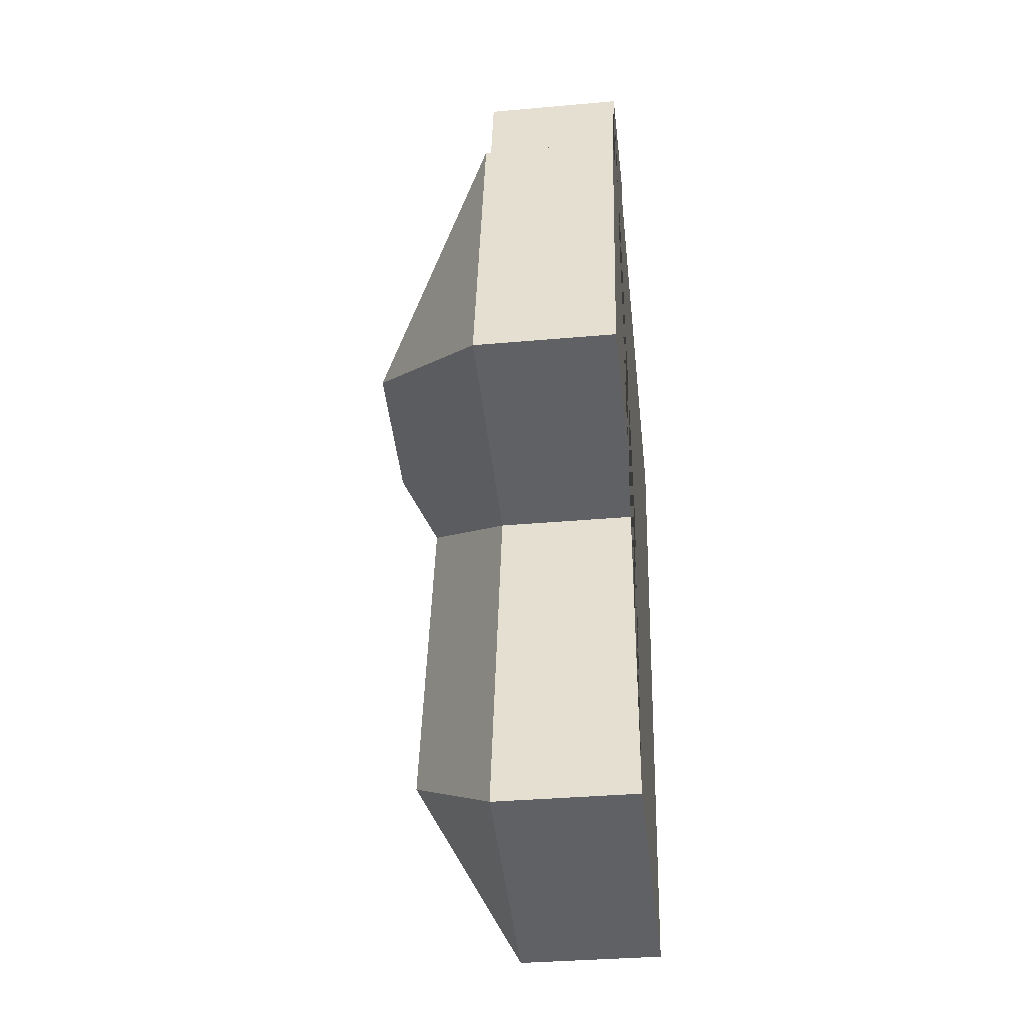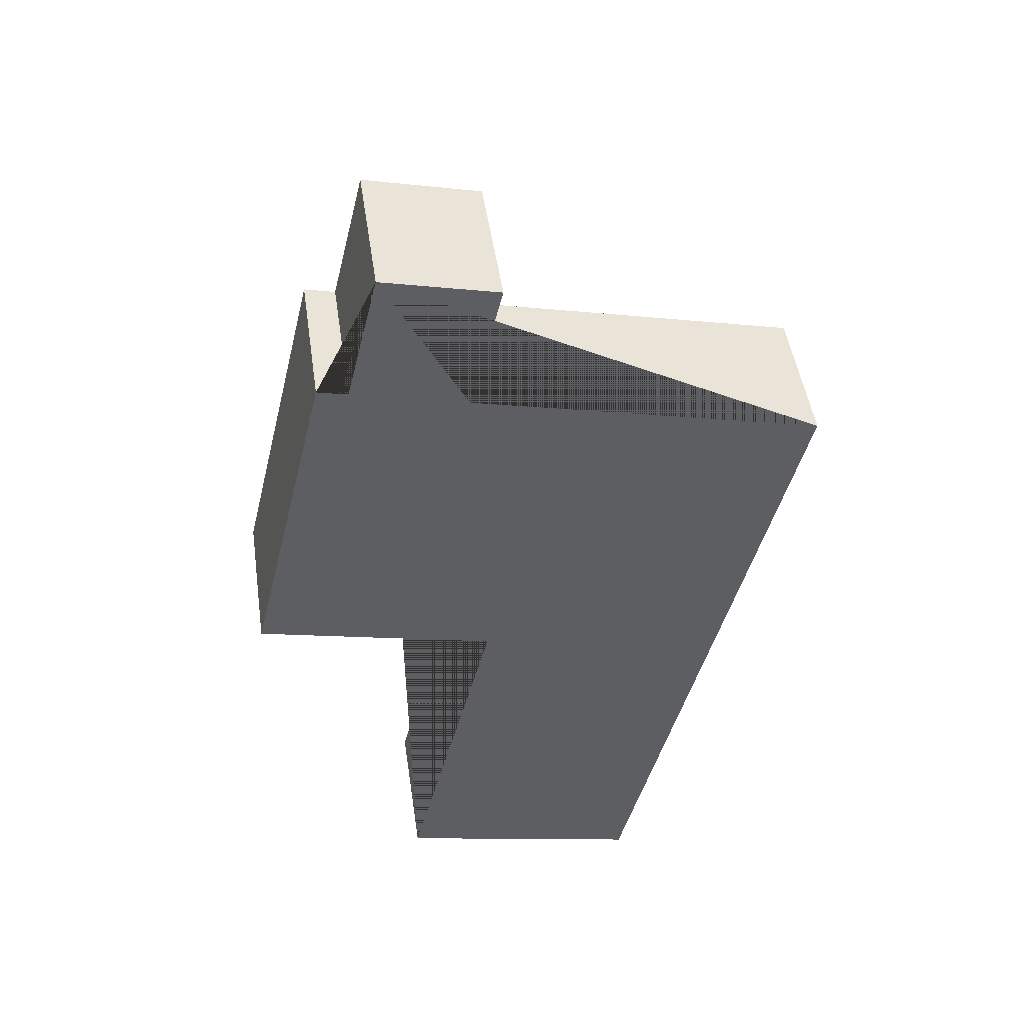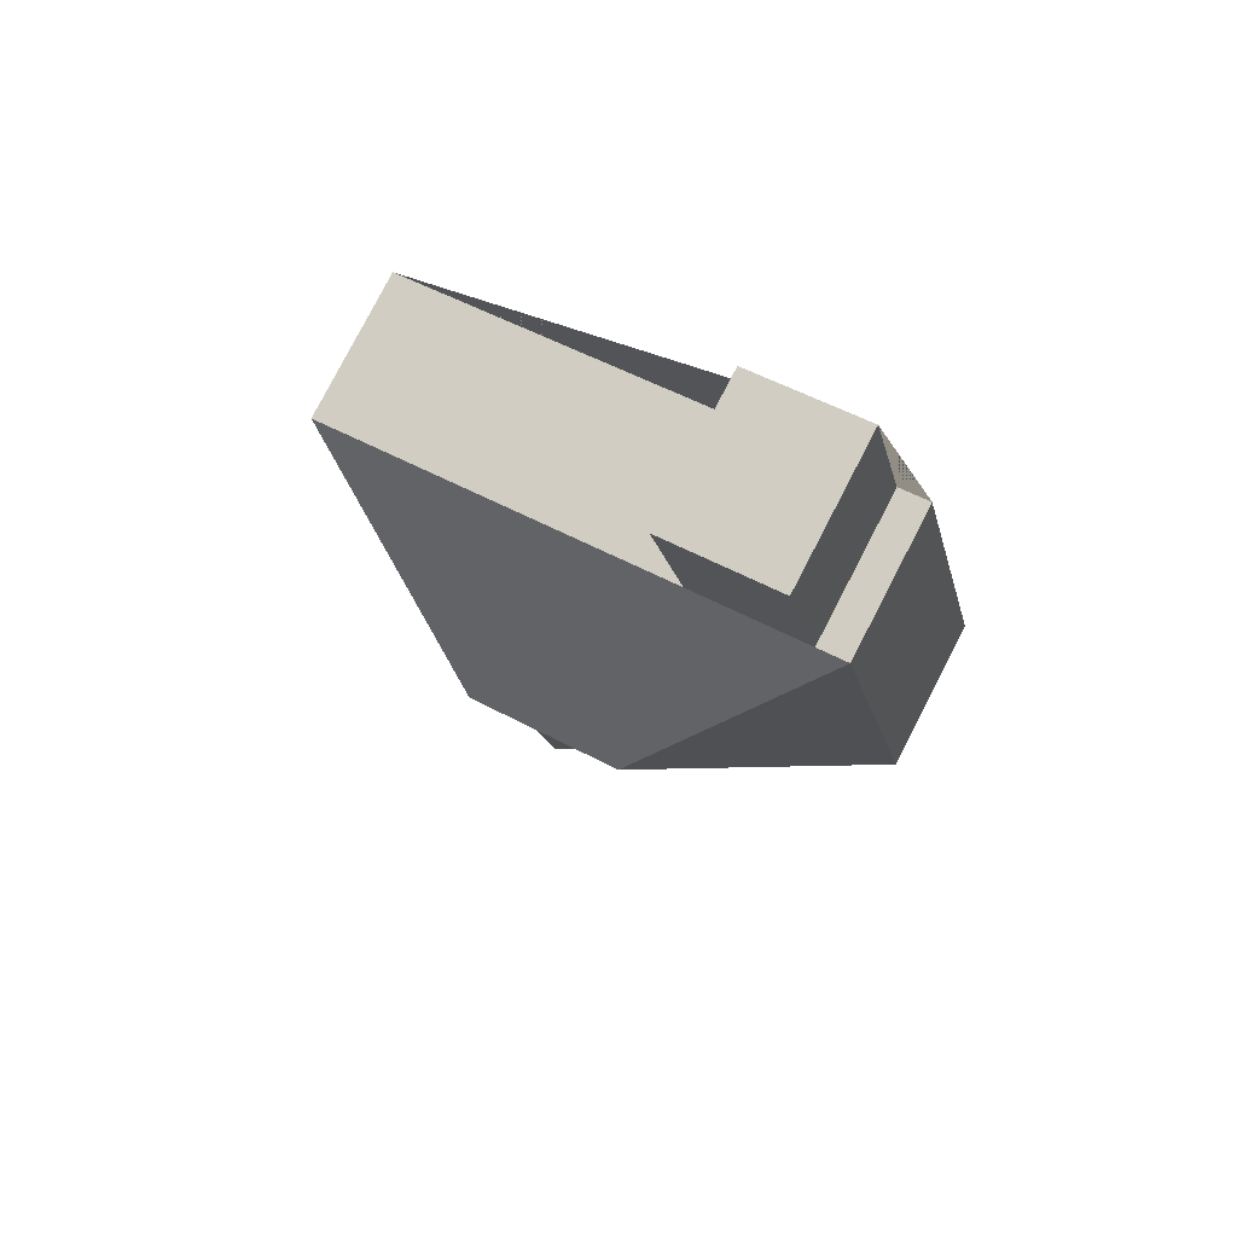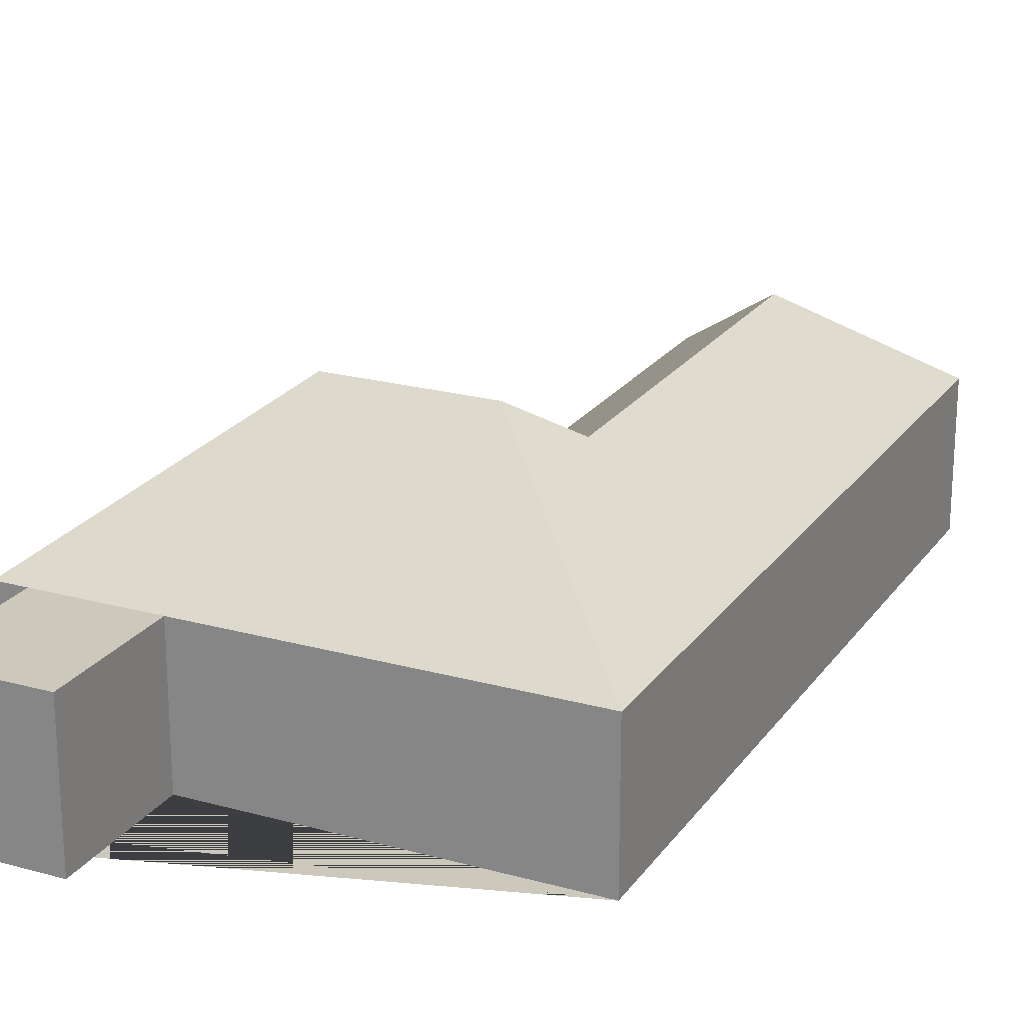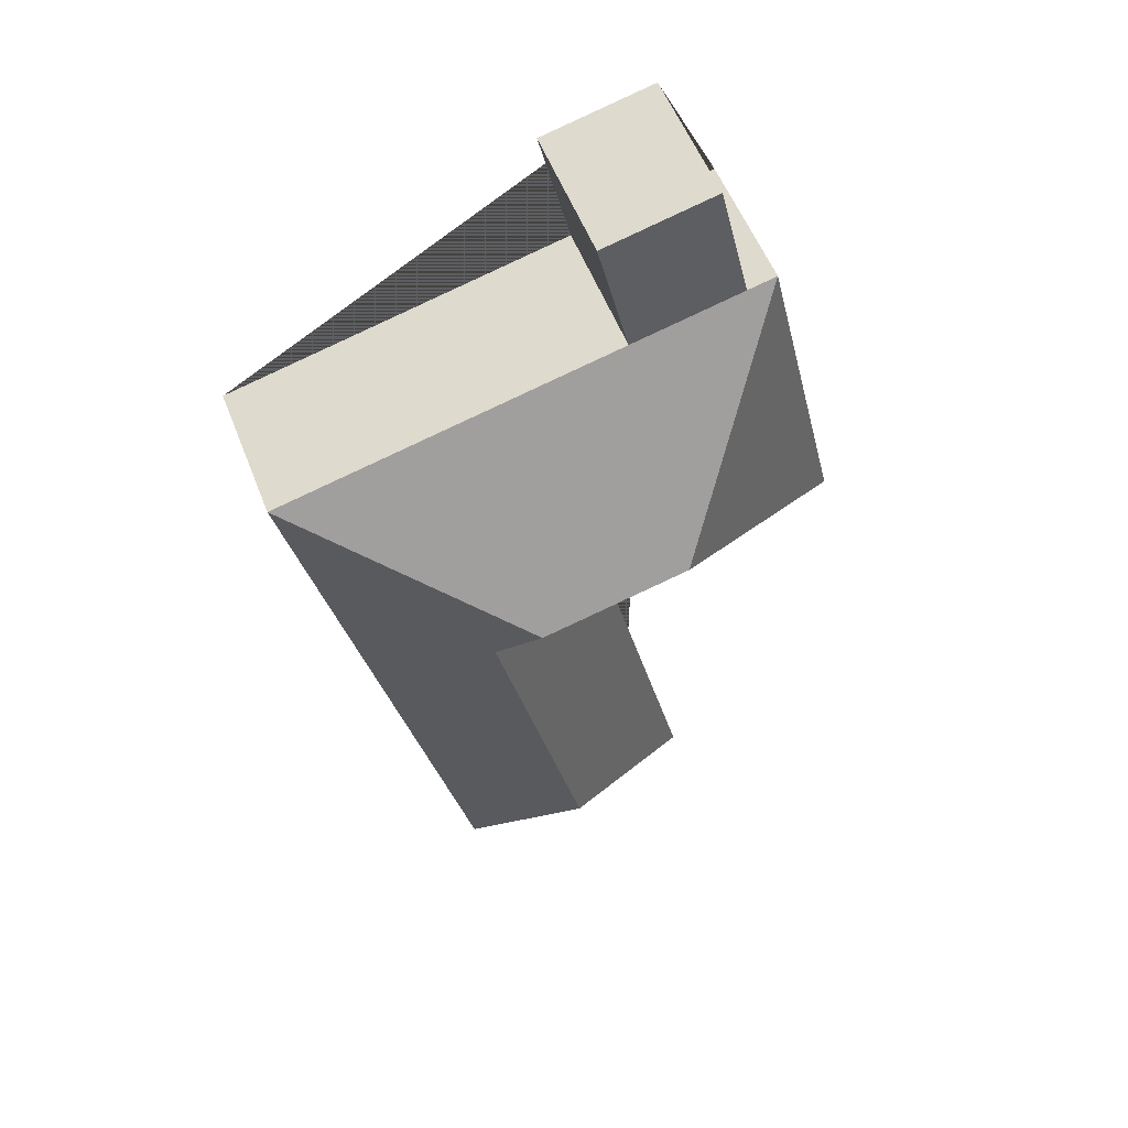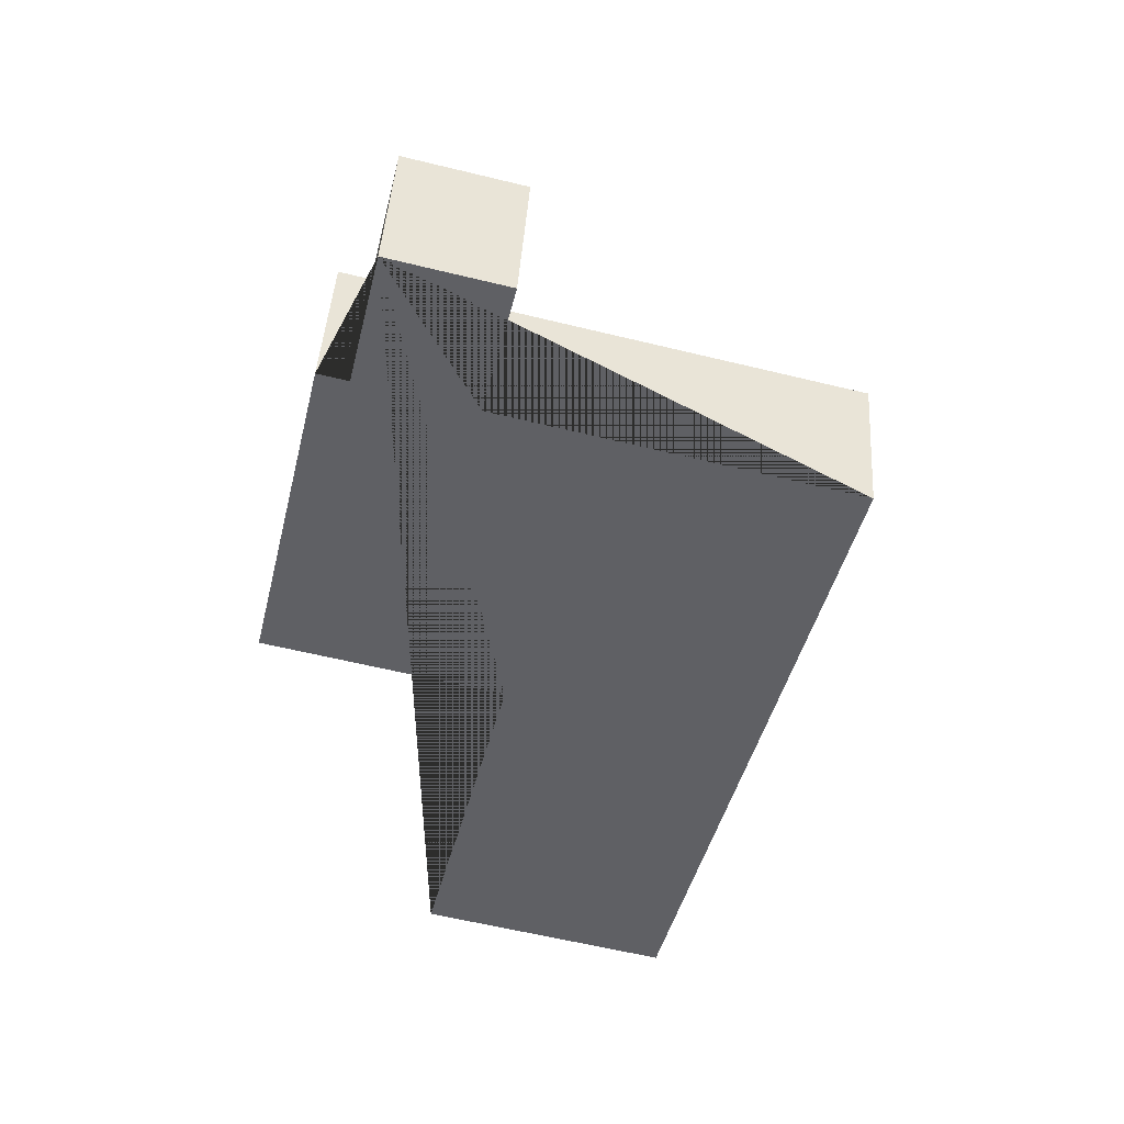
<metadata>
{"format":"obj","ext":"obj","renderer":"f3d","projection":"perspective","resolution":1024,"background":"white","views":[{"elev":-34.3,"azim":-83.1,"up":"+Z"},{"elev":48.3,"azim":-8.3,"up":"+Z"},{"elev":79.9,"azim":-152.6,"up":"+Z"},{"elev":22.1,"azim":39.2,"up":"+Y"},{"elev":55.2,"azim":158.9,"up":"+Z"},{"elev":44.9,"azim":3.8,"up":"+Z"}]}
</metadata>
<code>
o BK39_500_015031_0034
v 90.41 75 -25.24
v 149.9 75 -39.47
v 73.49 75 -95.98
v 57.89 75 -92.25
v 314.3 75 -153.6
v 133 75 -110.2
v 127 145 -204.4
v 203.7 145 -222.7
v 222 126 -253
v 139.8 75 -302.9
v 14.66 75 -272.9
v 175.5 126 -447.3
v 224.5 75 -529
v 93.2 75 -497.6
v 90.41 0 -25.24
v 149.9 0 -39.47
v 133 0 -110.2
v 314.3 0 -153.6
v 224.5 0 -529
v 93.2 0 -497.6
v 139.8 0 -302.9
v 14.66 0 -272.9
v 57.89 0 -92.25
v 73.49 0 -95.98
f 4 3 6 5 8 7
f 4 11 7
f 11 10 9 8 7
f 3 1 2 6
f 5 13 12 9 8
f 13 14 12
f 14 10 9 12
f 15 16 17 18 19 20 21 22 23 24
f 1 15 16 2
f 2 16 17 6
f 6 17 18 5
f 5 18 19 13
f 13 19 20 14
f 14 20 21 10
f 10 21 22 11
f 11 22 23 4
f 4 23 24 3
f 3 24 15 1

</code>
